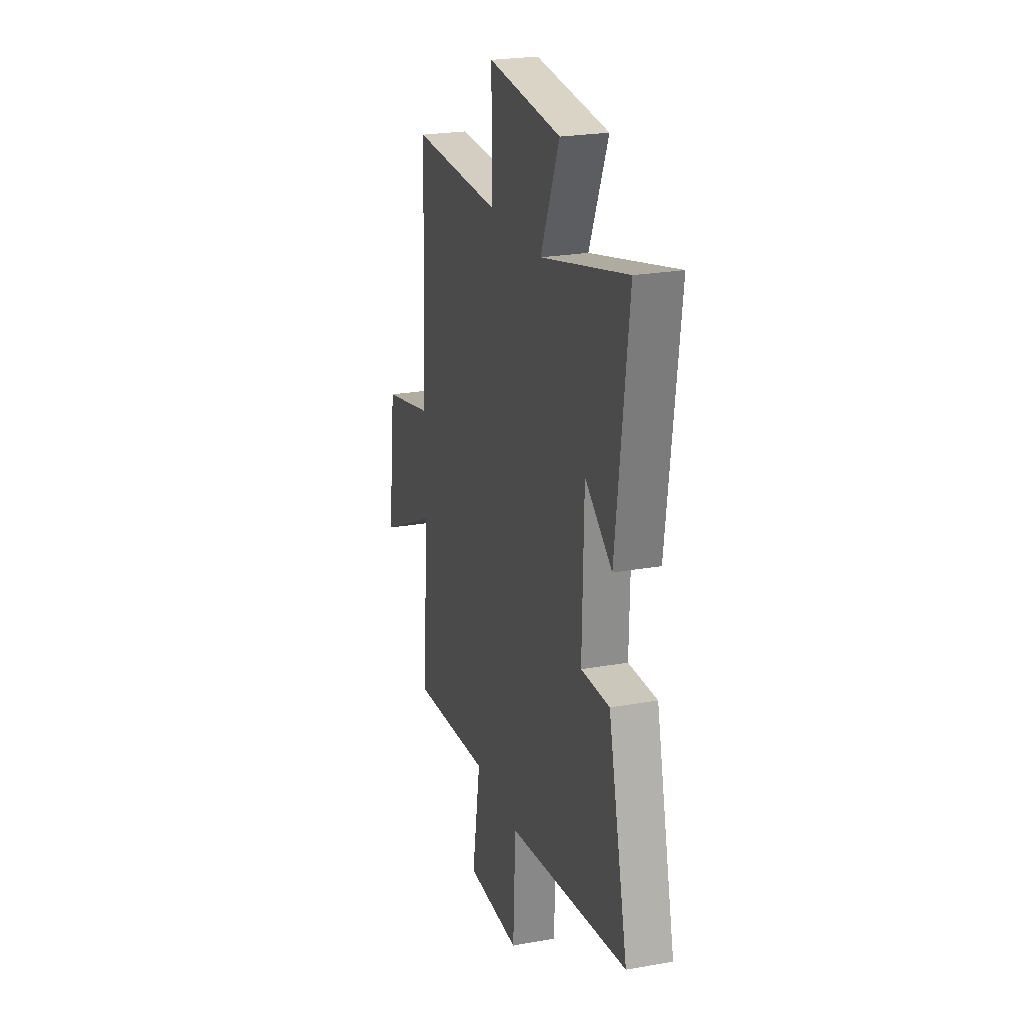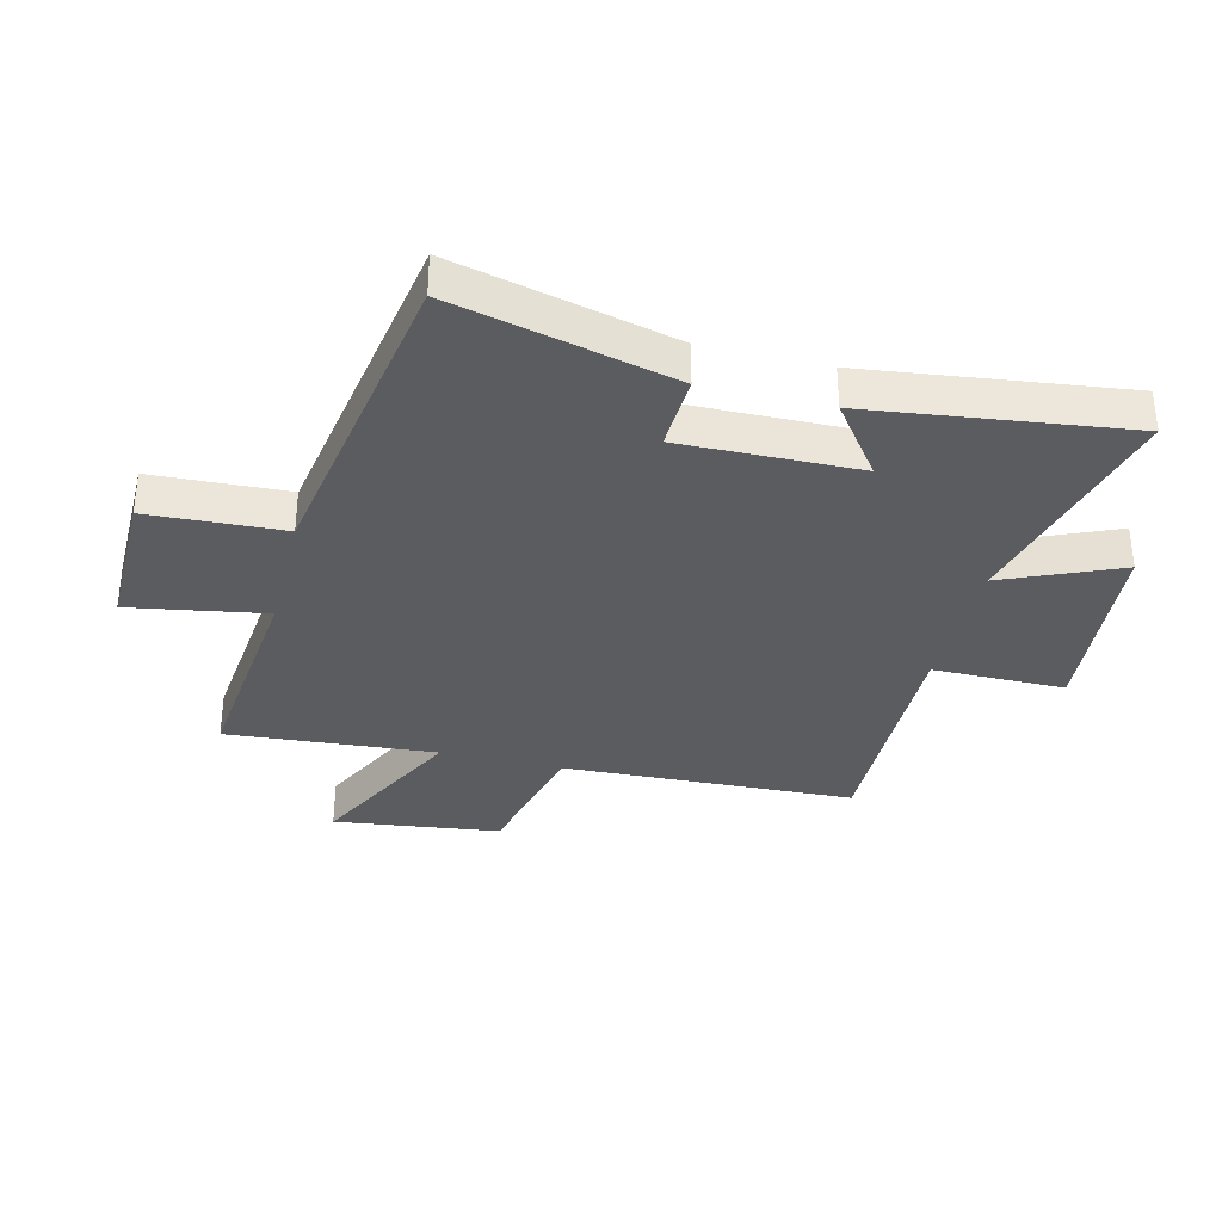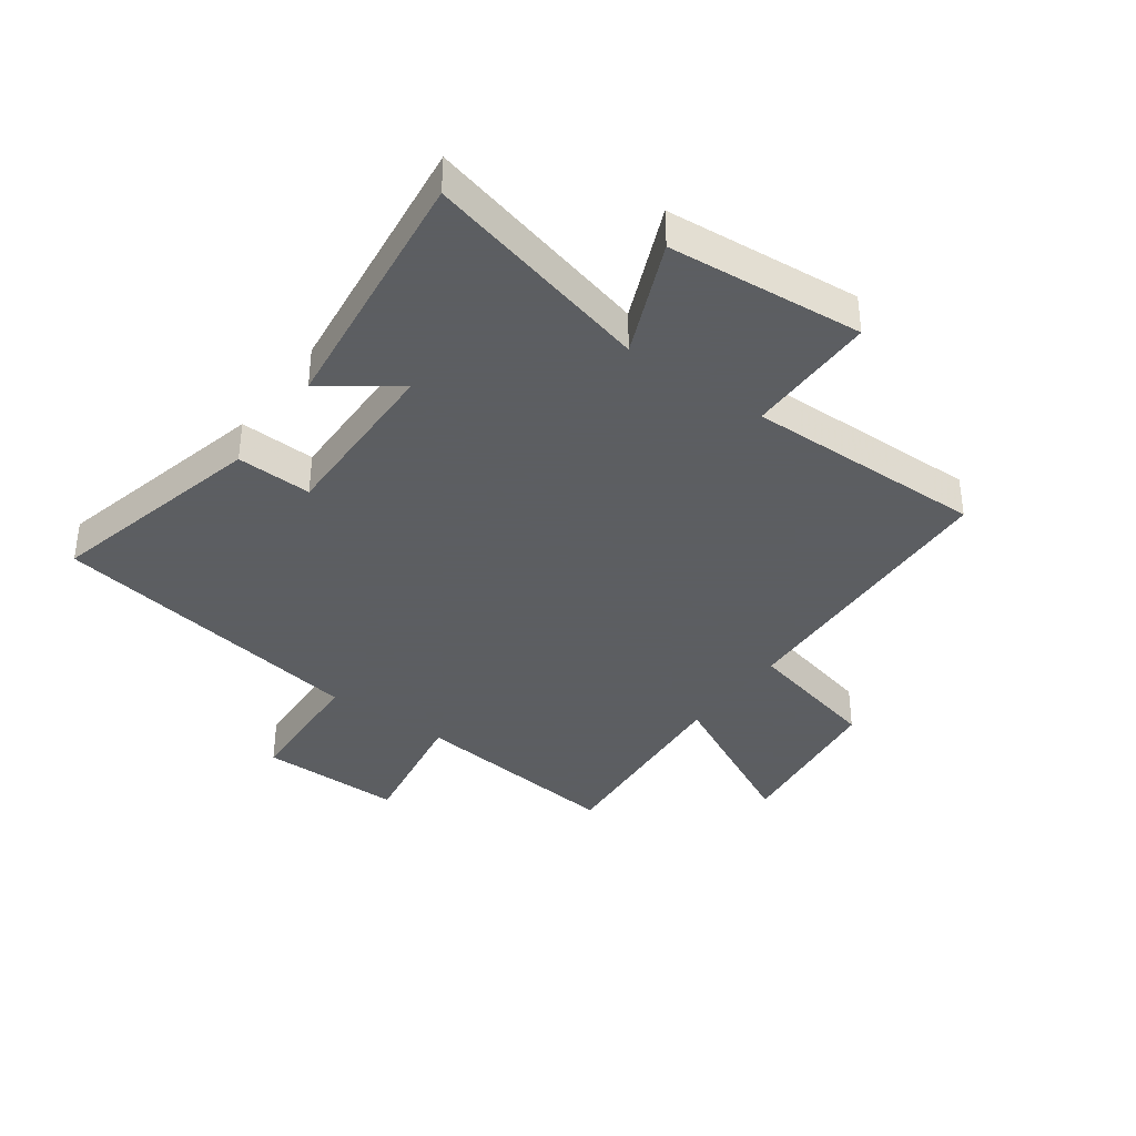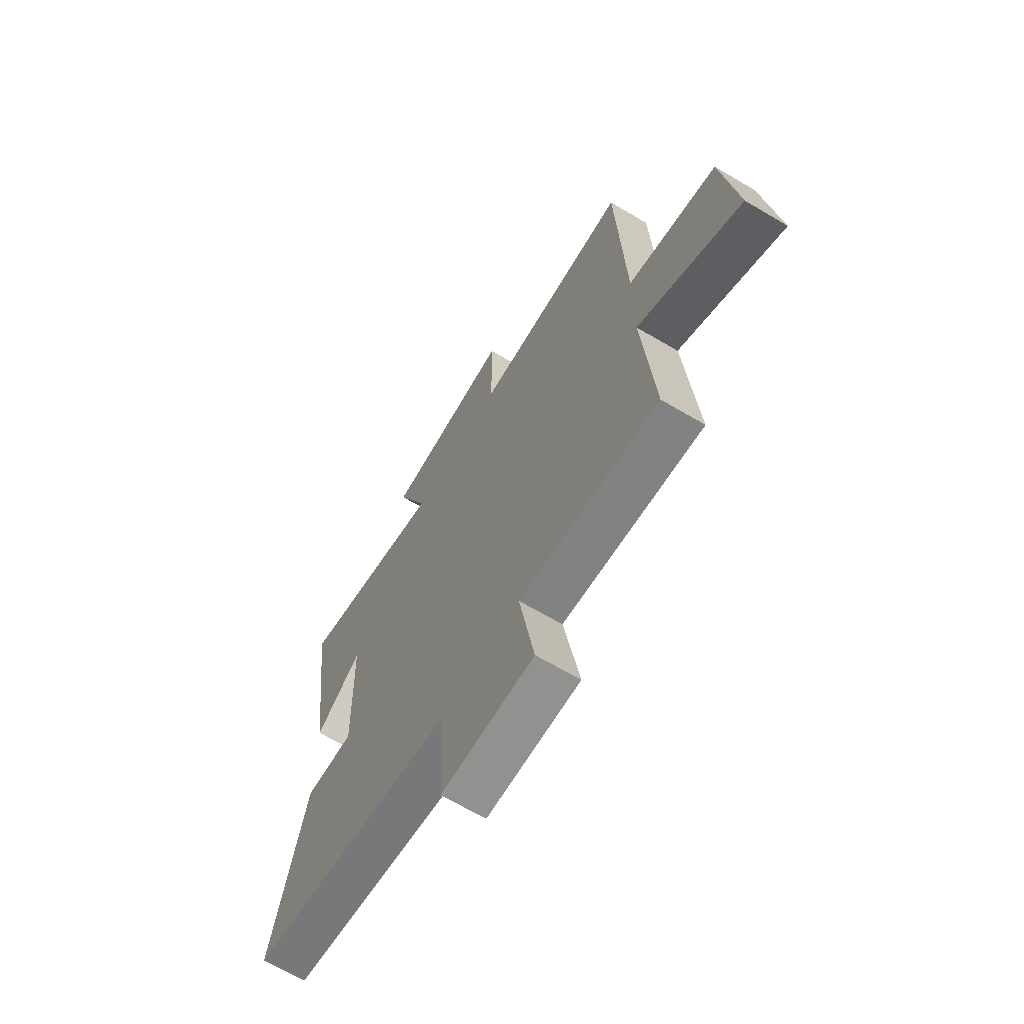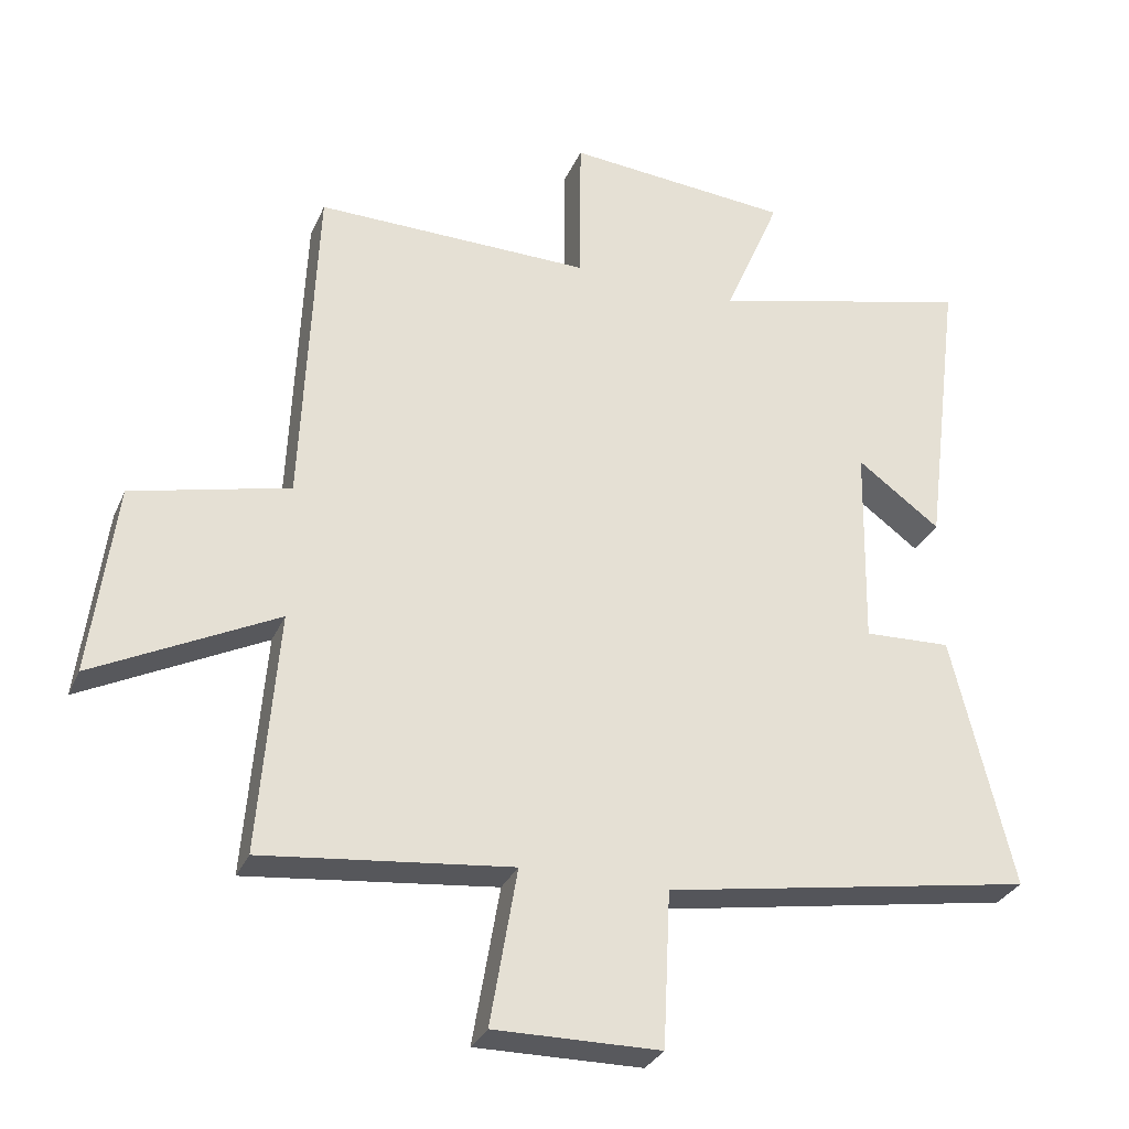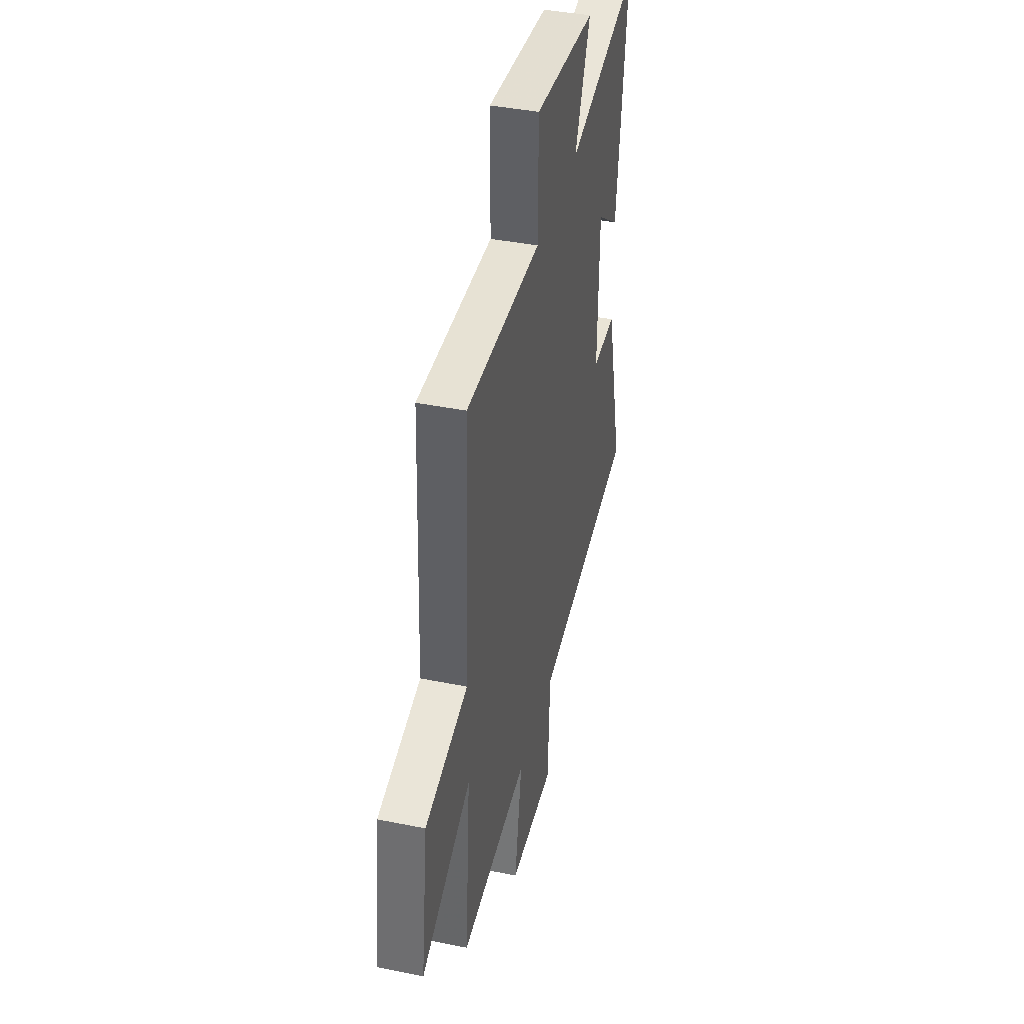
<metadata>
{"format":"obj","ext":"obj","renderer":"f3d","projection":"perspective","resolution":1024,"background":"white","views":[{"elev":24.0,"azim":-106.5,"up":"+Z"},{"elev":-34.3,"azim":-103.9,"up":"+Y"},{"elev":-37.4,"azim":-36.0,"up":"+Y"},{"elev":-66.3,"azim":59.3,"up":"+Z"},{"elev":-30.3,"azim":159.5,"up":"+Z"},{"elev":40.7,"azim":103.9,"up":"+Z"}]}
</metadata>
<code>
v -0.589 0.07 -0.409
v -0.5 0.07 -0.04
v -0.373 0.07 -0.045
v -0.379 0.07 0.253
v -0.5 0.07 0.164
v -0.555 0.07 0.597
v -0.17 0.07 0.5
v -0.253 0.07 0.694
v 0.075 0.07 0.722
v 0.076 0.07 0.5
v 0.479 0.07 0.506
v 0.5 0.07 0.015
v 0.73 0.07 -0.04
v 0.766 0.07 -0.32
v 0.5 0.07 -0.187
v 0.528 0.07 -0.539
v 0.166 0.07 -0.5
v 0.205 0.07 -0.729
v -0.037 0.07 -0.727
v -0.048 0.07 -0.5
v -0.589 0 -0.409
v -0.5 0 -0.04
v -0.373 0 -0.045
v -0.379 0 0.253
v -0.5 0 0.164
v -0.555 0 0.597
v -0.17 0 0.5
v -0.253 0 0.694
v 0.075 0 0.722
v 0.076 0 0.5
v 0.479 0 0.506
v 0.5 0 0.015
v 0.73 0 -0.04
v 0.766 0 -0.32
v 0.5 0 -0.187
v 0.528 0 -0.539
v 0.166 0 -0.5
v 0.205 0 -0.729
v -0.037 0 -0.727
v -0.048 0 -0.5
f 17 18 19 20
f 1 2 3
f 20 1 3
f 17 20 3
f 17 3 4
f 16 17 4
f 15 16 4
f 12 13 14 15
f 12 15 4
f 11 12 4
f 10 11 4
f 7 8 9 10
f 7 10 4
f 4 5 6 7
f 40 39 38 37
f 23 22 21
f 23 21 40
f 23 40 37
f 24 23 37
f 24 37 36
f 24 36 35
f 35 34 33 32
f 24 35 32
f 24 32 31
f 24 31 30
f 30 29 28 27
f 24 30 27
f 27 26 25 24
f 1 21 22 2
f 2 22 23 3
f 3 23 24 4
f 4 24 25 5
f 5 25 26 6
f 6 26 27 7
f 7 27 28 8
f 8 28 29 9
f 9 29 30 10
f 10 30 31 11
f 11 31 32 12
f 12 32 33 13
f 13 33 34 14
f 14 34 35 15
f 15 35 36 16
f 16 36 37 17
f 17 37 38 18
f 18 38 39 19
f 19 39 40 20
f 20 40 21 1

</code>
